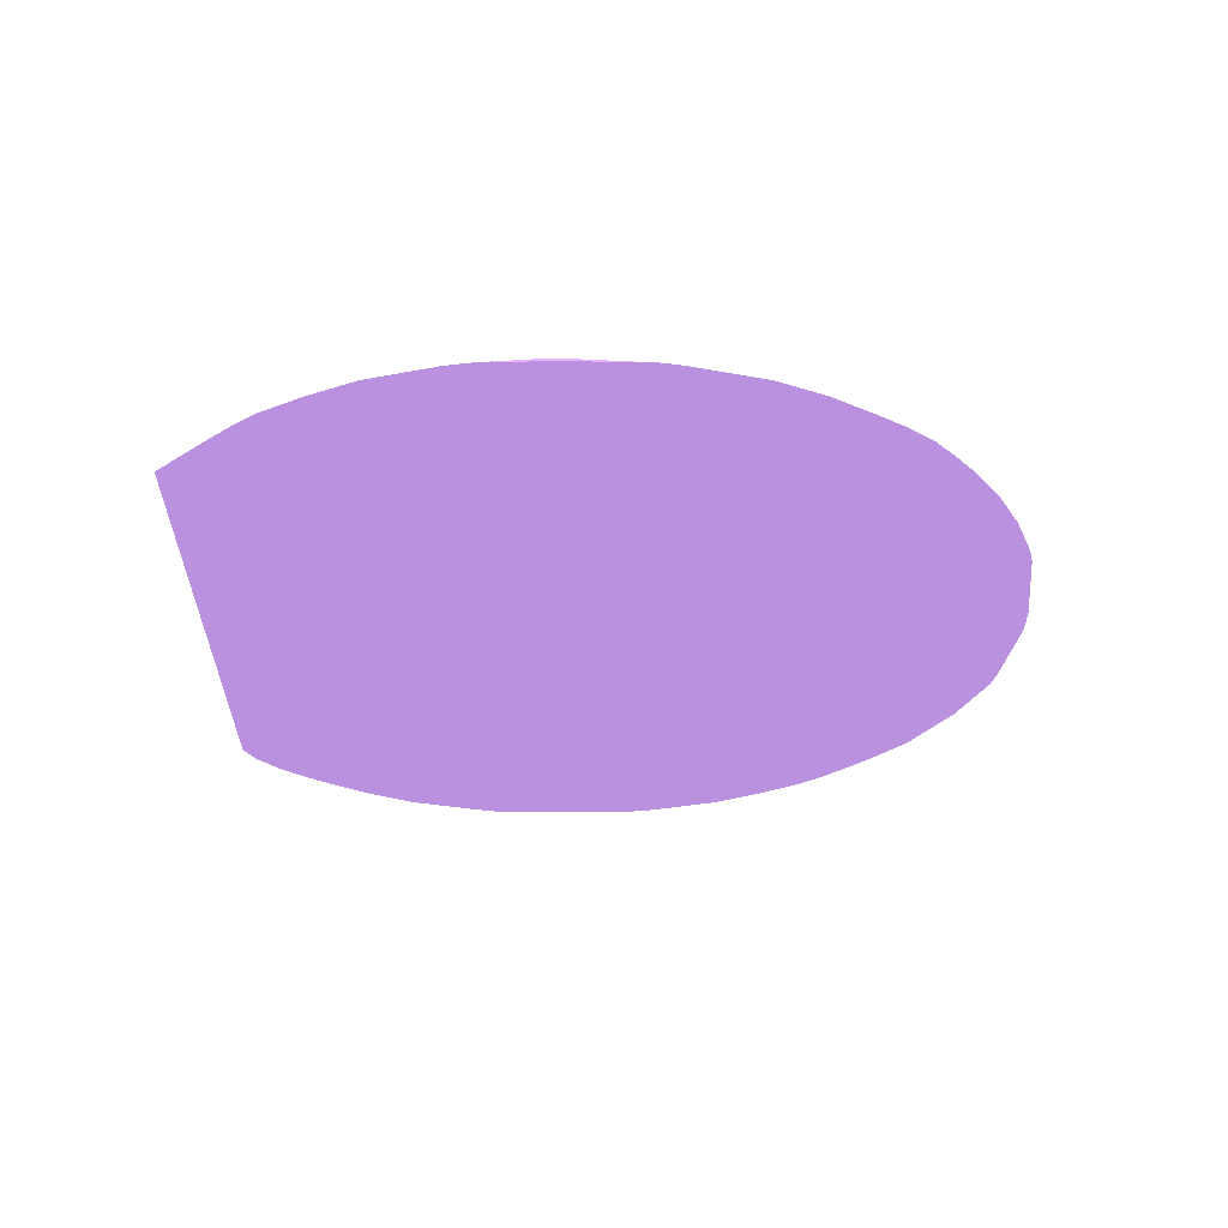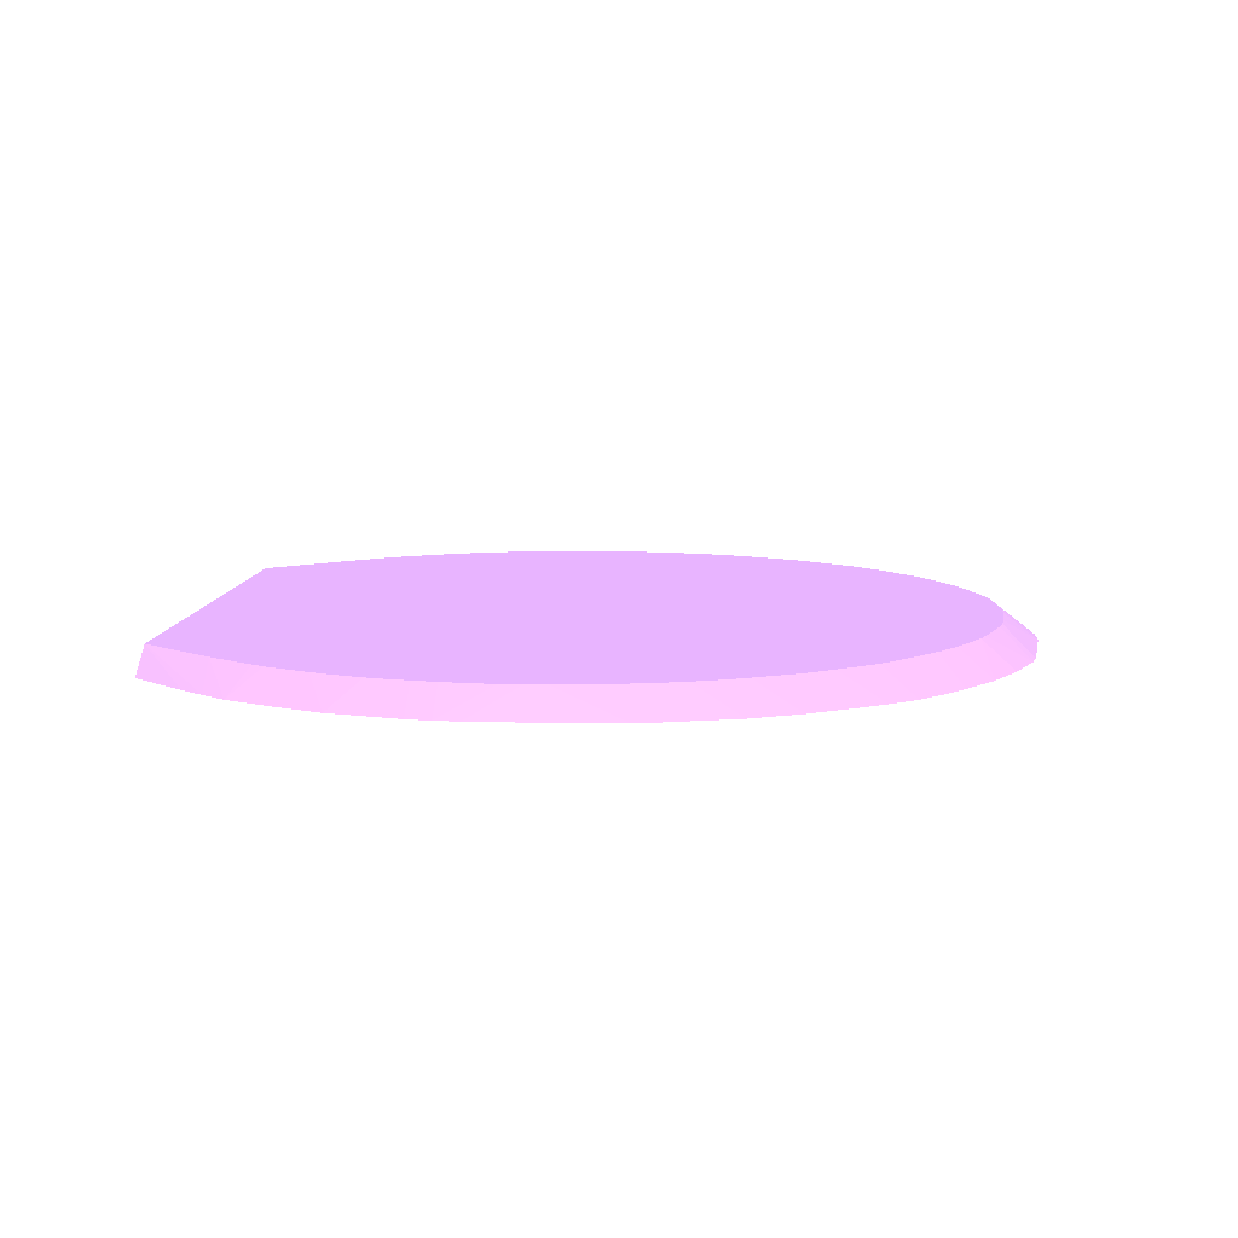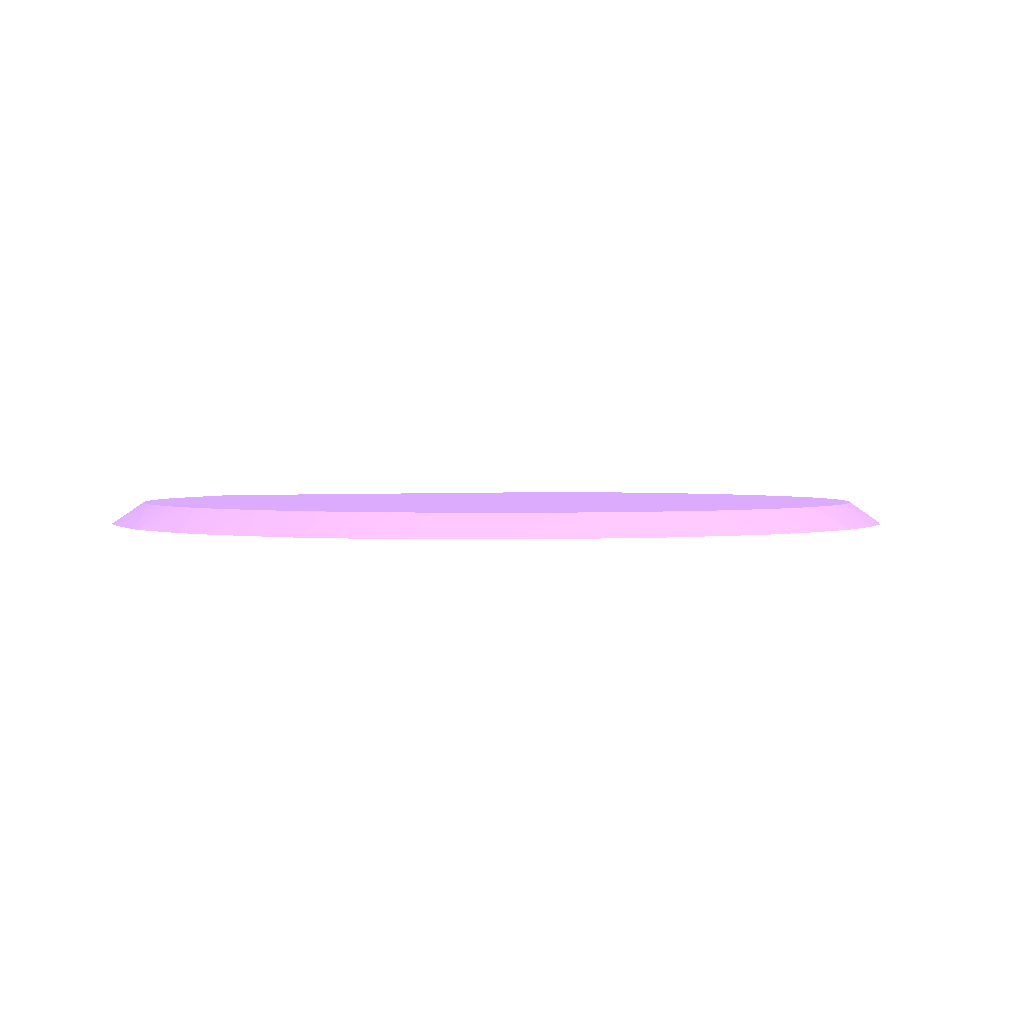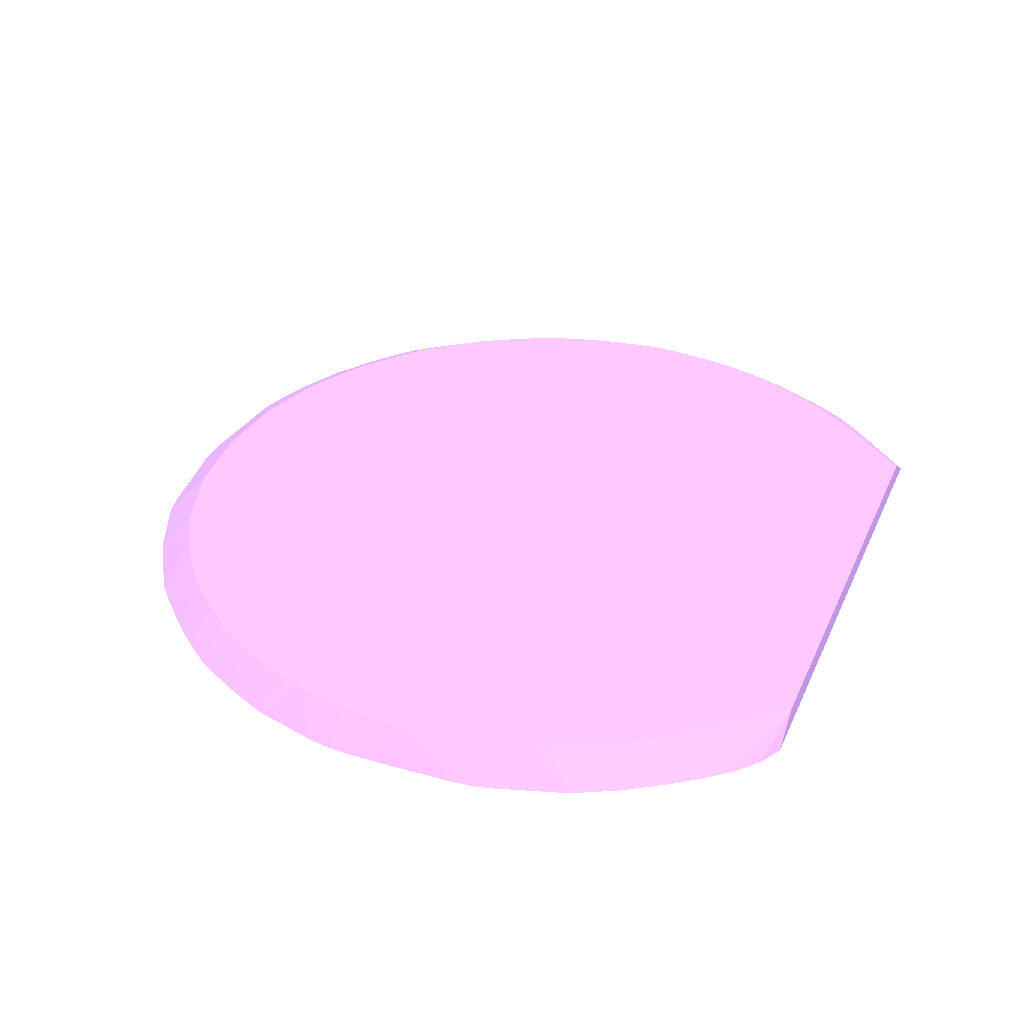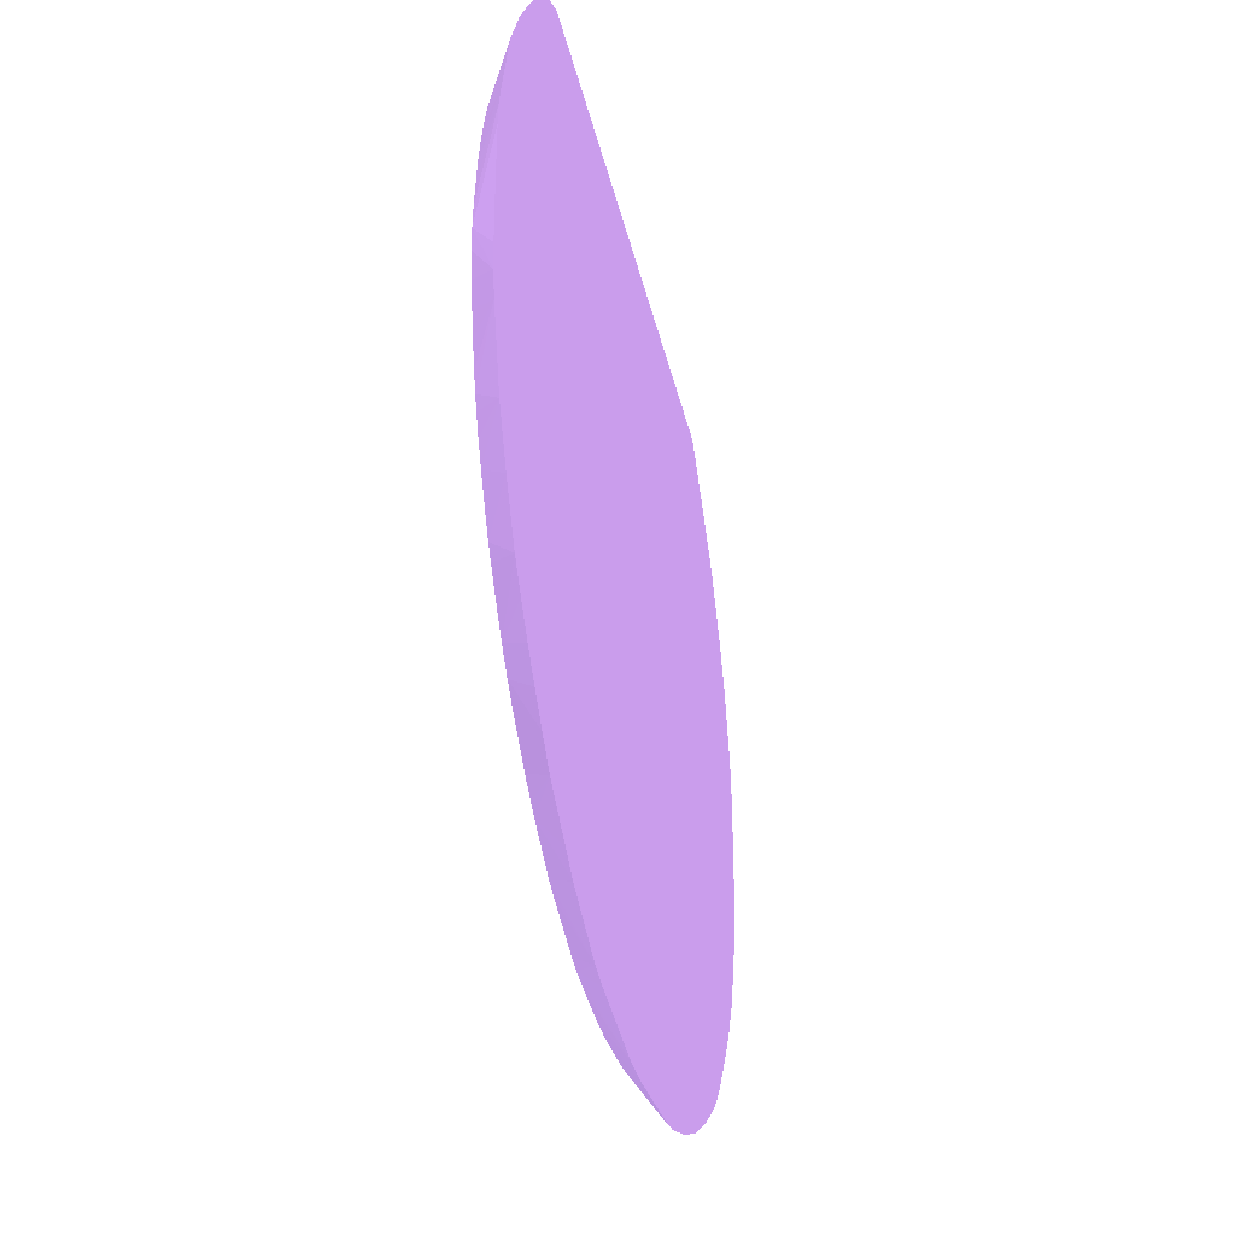
<metadata>
{"format":"obj","ext":"obj","renderer":"f3d","projection":"perspective","resolution":1024,"background":"white","views":[{"elev":-28.7,"azim":90.0,"up":"+Y"},{"elev":9.0,"azim":94.1,"up":"+Y"},{"elev":2.0,"azim":158.7,"up":"+Y"},{"elev":33.9,"azim":-68.5,"up":"+Y"},{"elev":-35.3,"azim":-77.6,"up":"+Z"}]}
</metadata>
<code>
v -0.0002463 0.03829 -0.01528 0.5412 0.4235 0.6431
v -0.001226 0.03881 -0.0145 0.5412 0.4235 0.6431
v -0.0002463 0.03881 -0.01458 0.5412 0.4235 0.6431
v 0.0002463 0.03829 -0.01528 0.5412 0.4235 0.6431
v -0.002222 0.03829 -0.01503 0.5412 0.4235 0.6431
v -0.001728 0.03881 -0.01444 0.5412 0.4235 0.6431
v 0.0002463 0.03881 -0.01458 0.5412 0.4235 0.6431
v 0.0004568 0.03829 -0.01528 0.5412 0.4235 0.6431
v -0.002716 0.03829 -0.01493 0.5412 0.4235 0.6431
v -0.002045 0.03881 -0.01436 0.5412 0.4235 0.6431
v 0.001243 0.03881 -0.0145 0.5412 0.4235 0.6431
v 0.002669 0.03829 -0.01502 0.5412 0.4235 0.6431
v -0.003703 0.03829 -0.01453 0.5412 0.4235 0.6431
v -0.003525 0.03881 -0.01388 0.5412 0.4235 0.6431
v -0.003211 0.03881 -0.01399 0.5412 0.4235 0.6431
v 0.001728 0.03881 -0.01444 0.5412 0.4235 0.6431
v 0.003066 0.03829 -0.01492 0.5412 0.4235 0.6431
v -0.004198 0.03829 -0.01433 0.5412 0.4235 0.6431
v -0.004485 0.03881 -0.01337 0.5412 0.4235 0.6431
v 0.002045 0.03881 -0.01436 0.5412 0.4235 0.6431
v 0.003218 0.03881 -0.01399 0.5412 0.4235 0.6431
v 0.003525 0.03881 -0.01388 0.5412 0.4235 0.6431
v 0.004145 0.03829 -0.01452 0.5412 0.4235 0.6431
v -0.00469 0.03829 -0.01403 0.5412 0.4235 0.6431
v -0.004732 0.03881 -0.01321 0.5412 0.4235 0.6431
v -0.005681 0.03829 -0.01344 0.5412 0.4235 0.6431
v 0.004485 0.03881 -0.01337 0.5412 0.4235 0.6431
v 0.005128 0.03829 -0.01402 0.5412 0.4235 0.6431
v -0.0051 0.03881 -0.01297 0.5412 0.4235 0.6431
v -0.006173 0.03829 -0.013 0.5412 0.4235 0.6431
v -0.005897 0.03881 -0.01233 0.5412 0.4235 0.6431
v -0.005657 0.03881 -0.01253 0.5412 0.4235 0.6431
v -0.005343 0.03881 -0.01278 0.5412 0.4235 0.6431
v 0.004739 0.03881 -0.01321 0.5412 0.4235 0.6431
v 0.006016 0.03829 -0.01343 0.5412 0.4235 0.6431
v -0.006219 0.03881 -0.01205 0.5412 0.4235 0.6431
v -0.006664 0.03829 -0.01254 0.5412 0.4235 0.6431
v 0.0051 0.03881 -0.01297 0.5412 0.4235 0.6431
v 0.006568 0.03829 -0.01299 0.5412 0.4235 0.6431
v 0.005352 0.03881 -0.01277 0.5412 0.4235 0.6431
v -0.00711 0.03829 -0.0121 0.5412 0.4235 0.6431
v -0.006587 0.03881 -0.01166 0.5412 0.4235 0.6431
v 0.007097 0.03829 -0.01253 0.5412 0.4235 0.6431
v 0.005657 0.03881 -0.01253 0.5412 0.4235 0.6431
v 0.005903 0.03881 -0.01233 0.5412 0.4235 0.6431
v -0.00755 0.03829 -0.01161 0.5412 0.4235 0.6431
v -0.00795 0.03829 -0.01111 0.5412 0.4235 0.6431
v -0.006869 0.03881 -0.01131 0.5412 0.4235 0.6431
v 0.00623 0.03881 -0.01204 0.5412 0.4235 0.6431
v 0.006422 0.03881 -0.01186 0.5412 0.4235 0.6431
v 0.006593 0.03881 -0.01165 0.5412 0.4235 0.6431
v 0.006877 0.03881 -0.0113 0.5412 0.4235 0.6431
v 0.007536 0.03829 -0.01198 0.5412 0.4235 0.6431
v -0.007488 0.03881 -0.01049 0.5412 0.4235 0.6431
v -0.007311 0.03881 -0.01074 0.5412 0.4235 0.6431
v -0.007068 0.03881 -0.01106 0.5412 0.4235 0.6431
v -0.008536 0.03829 -0.01013 0.5412 0.4235 0.6431
v 0.007074 0.03881 -0.01105 0.5412 0.4235 0.6431
v 0.007488 0.03881 -0.01049 0.5412 0.4235 0.6431
v 0.007944 0.03829 -0.0114 0.5412 0.4235 0.6431
v 0.007315 0.03881 -0.01073 0.5412 0.4235 0.6431
v -0.007692 0.03881 -0.01013 0.5412 0.4235 0.6431
v -0.007997 0.03881 -0.009561 0.5412 0.4235 0.6431
v -0.007863 0.03881 -0.009813 0.5412 0.4235 0.6431
v -0.009023 0.03829 -0.009139 0.5412 0.4235 0.6431
v 0.007696 0.03881 -0.01013 0.5412 0.4235 0.6431
v 0.008529 0.03829 -0.0105 0.5412 0.4235 0.6431
v -0.008196 0.03881 -0.009147 0.5412 0.4235 0.6431
v -0.009465 0.03829 -0.007656 0.5412 0.4235 0.6431
v -0.008446 0.03881 -0.008512 0.5412 0.4235 0.6431
v -0.00835 0.03881 -0.008764 0.5412 0.4235 0.6431
v -0.0082 0.03881 -0.009139 0.5412 0.4235 0.6431
v 0.007997 0.03881 -0.009561 0.5412 0.4235 0.6431
v 0.009016 0.03829 -0.00951 0.5412 0.4235 0.6431
v -0.009561 0.03829 -0.007162 0.5412 0.4235 0.6431
v -0.008777 0.03881 -0.007172 0.5412 0.4235 0.6431
v -0.008677 0.03881 -0.007656 0.5412 0.4235 0.6431
v -0.008676 0.03881 -0.007664 0.5412 0.4235 0.6431
v -0.00855 0.03881 -0.008159 0.5412 0.4235 0.6431
v 0.0082 0.03881 -0.009139 0.5412 0.4235 0.6431
v 0.009459 0.03829 -0.007977 0.5412 0.4235 0.6431
v 0.008352 0.03881 -0.008757 0.5412 0.4235 0.6431
v 0.008446 0.03881 -0.008512 0.5412 0.4235 0.6431
v 0.008552 0.03881 -0.00815 0.5412 0.4235 0.6431
v -0.009591 0.03829 -0.006668 0.5412 0.4235 0.6431
v -0.008948 0.03881 -0.005691 0.5412 0.4235 0.6431
v -0.008918 0.03881 -0.006125 0.5412 0.4235 0.6431
v -0.008916 0.03881 -0.00614 0.5412 0.4235 0.6431
v -0.00885 0.03881 -0.006636 0.5412 0.4235 0.6431
v -0.008779 0.03881 -0.007162 0.5412 0.4235 0.6431
v 0.009555 0.03829 -0.007579 0.5412 0.4235 0.6431
v 0.008677 0.03881 -0.007656 0.5412 0.4235 0.6431
v -0.009599 0.03829 -0.006177 0.5412 0.4235 0.6431
v -0.008948 0.03881 -0.005682 0.5412 0.4235 0.6431
v -0.009602 0.03829 -0.005682 0.5412 0.4235 0.6431
v 0.009589 0.03829 -0.00712 0.5412 0.4235 0.6431
v 0.008779 0.03881 -0.007162 0.5412 0.4235 0.6431
v 0.008849 0.03881 -0.006659 0.5412 0.4235 0.6431
v 0.008918 0.03881 -0.00613 0.5412 0.4235 0.6431
v -0.00892 0.03881 -0.005237 0.5412 0.4235 0.6431
v -0.0096 0.03829 -0.005223 0.5412 0.4235 0.6431
v -0.009589 0.03829 -0.004242 0.5412 0.4235 0.6431
v 0.0096 0.03829 -0.00614 0.5412 0.4235 0.6431
v 0.008948 0.03881 -0.005682 0.5412 0.4235 0.6431
v -0.00885 0.03881 -0.004714 0.5412 0.4235 0.6431
v -0.009555 0.03829 -0.003783 0.5412 0.4235 0.6431
v 0.009602 0.03829 -0.005682 0.5412 0.4235 0.6431
v 0.008948 0.03881 -0.005674 0.5412 0.4235 0.6431
v -0.008783 0.03881 -0.00421 0.5412 0.4235 0.6431
v -0.009463 0.03829 -0.003379 0.5412 0.4235 0.6431
v -0.008681 0.03881 -0.003705 0.5412 0.4235 0.6431
v -0.008781 0.03881 -0.0042 0.5412 0.4235 0.6431
v 0.009599 0.03829 -0.005188 0.5412 0.4235 0.6431
v 0.00892 0.03881 -0.005237 0.5412 0.4235 0.6431
v 0.009561 0.03829 -0.0042 0.5412 0.4235 0.6431
v 0.009593 0.03829 -0.004696 0.5412 0.4235 0.6431
v -0.009021 0.03829 -0.001846 0.5412 0.4235 0.6431
v -0.008555 0.03881 -0.003211 0.5412 0.4235 0.6431
v 0.00885 0.03881 -0.004714 0.5412 0.4235 0.6431
v 0.009469 0.03829 -0.003705 0.5412 0.4235 0.6431
v 0.008809 0.03881 -0.004406 0.5412 0.4235 0.6431
v 0.008781 0.03881 -0.0042 0.5412 0.4235 0.6431
v -0.008533 0.03829 -0.0008523 0.5412 0.4235 0.6431
v -0.008001 0.03881 -0.001792 0.5412 0.4235 0.6431
v -0.008206 0.03881 -0.002224 0.5412 0.4235 0.6431
v -0.008356 0.03881 -0.002596 0.5412 0.4235 0.6431
v -0.008448 0.03881 -0.002843 0.5412 0.4235 0.6431
v 0.009029 0.03829 -0.002224 0.5412 0.4235 0.6431
v 0.008779 0.03881 -0.004189 0.5412 0.4235 0.6431
v 0.008681 0.03881 -0.003705 0.5412 0.4235 0.6431
v 0.008679 0.03881 -0.003697 0.5412 0.4235 0.6431
v 0.008553 0.03881 -0.003203 0.5412 0.4235 0.6431
v 0.008448 0.03881 -0.002843 0.5412 0.4235 0.6431
v -0.007957 0.03829 5.212e-05 0.5412 0.4235 0.6431
v -0.007491 0.03881 -0.0008658 0.5412 0.4235 0.6431
v -0.007704 0.03881 -0.001236 0.5412 0.4235 0.6431
v -0.007707 0.03881 -0.001242 0.5412 0.4235 0.6431
v 0.008542 0.03829 -0.001236 0.5412 0.4235 0.6431
v 0.008354 0.03881 -0.002591 0.5412 0.4235 0.6431
v 0.008204 0.03881 -0.002214 0.5412 0.4235 0.6431
v 0.008001 0.03881 -0.001792 0.5412 0.4235 0.6431
v -0.007544 0.03829 0.0006271 0.5412 0.4235 0.6431
v -0.00732 0.03881 -0.0006203 0.5412 0.4235 0.6431
v 0.007702 0.03881 -0.001227 0.5412 0.4235 0.6431
v 0.007491 0.03881 -0.0008658 0.5412 0.4235 0.6431
v 0.007963 0.03829 -0.0002471 0.5412 0.4235 0.6431
v -0.007097 0.03829 0.001168 0.5412 0.4235 0.6431
v -0.006619 0.03881 0.0002892 0.5412 0.4235 0.6431
v -0.007074 0.03881 -0.0002925 0.5412 0.4235 0.6431
v 0.007316 0.03881 -0.0006136 0.5412 0.4235 0.6431
v 0.007074 0.03881 -0.0002925 0.5412 0.4235 0.6431
v 0.006598 0.03881 0.0003362 0.5412 0.4235 0.6431
v 0.007557 0.03829 0.0002454 0.5412 0.4235 0.6431
v -0.006572 0.03829 0.001632 0.5412 0.4235 0.6431
v -0.00526 0.03881 0.001895 0.5412 0.4235 0.6431
v 0.00526 0.03881 0.001895 0.5412 0.4235 0.6431
v 0.00711 0.03829 0.0007364 0.5412 0.4235 0.6431
v -0.006081 0.03829 0.001895 0.5412 0.4235 0.6431
v 0.006004 0.03829 0.001895 0.5412 0.4235 0.6431
f 1 2 3
f 1 3 7
f 1 7 4
f 1 4 8
f 1 8 12
f 1 12 17
f 1 17 23
f 1 23 28
f 1 28 35
f 1 35 39
f 1 39 43
f 1 43 53
f 1 53 60
f 1 60 67
f 1 67 74
f 1 74 81
f 1 81 91
f 1 91 96
f 1 96 103
f 1 103 107
f 1 107 113
f 1 113 116
f 1 116 115
f 1 115 120
f 1 120 128
f 1 128 138
f 1 138 146
f 1 146 153
f 1 153 157
f 1 157 159
f 1 159 158
f 1 158 154
f 1 154 147
f 1 147 142
f 1 142 134
f 1 134 123
f 1 123 117
f 1 117 110
f 1 110 106
f 1 106 102
f 1 102 101
f 1 101 95
f 1 95 93
f 1 93 85
f 1 85 75
f 1 75 69
f 1 69 65
f 1 65 57
f 1 57 47
f 1 47 46
f 1 46 41
f 1 41 37
f 1 37 30
f 1 30 26
f 1 26 24
f 1 24 18
f 1 18 13
f 1 13 9
f 1 9 5
f 1 5 6
f 1 6 2
f 2 6 10
f 2 10 15
f 2 15 14
f 2 14 19
f 2 19 25
f 2 25 29
f 2 29 33
f 2 33 32
f 2 32 31
f 2 31 36
f 2 36 42
f 2 42 48
f 2 48 56
f 2 56 55
f 2 55 54
f 2 54 62
f 2 62 64
f 2 64 63
f 2 63 68
f 2 68 72
f 2 72 71
f 2 71 70
f 2 70 79
f 2 79 78
f 2 78 77
f 2 77 76
f 2 76 90
f 2 90 89
f 2 89 88
f 2 88 87
f 2 87 86
f 2 86 94
f 2 94 100
f 2 100 105
f 2 105 109
f 2 109 112
f 2 112 111
f 2 111 118
f 2 118 127
f 2 127 126
f 2 126 125
f 2 125 124
f 2 124 137
f 2 137 136
f 2 136 135
f 2 135 143
f 2 143 149
f 2 149 148
f 2 148 155
f 2 155 156
f 2 156 152
f 2 152 151
f 2 151 150
f 2 150 145
f 2 145 144
f 2 144 141
f 2 141 140
f 2 140 139
f 2 139 133
f 2 133 132
f 2 132 131
f 2 131 130
f 2 130 129
f 2 129 122
f 2 122 121
f 2 121 119
f 2 119 114
f 2 114 108
f 2 108 104
f 2 104 99
f 2 99 98
f 2 98 97
f 2 97 92
f 2 92 84
f 2 84 83
f 2 83 82
f 2 82 80
f 2 80 73
f 2 73 66
f 2 66 59
f 2 59 61
f 2 61 58
f 2 58 52
f 2 52 51
f 2 51 50
f 2 50 49
f 2 49 45
f 2 45 44
f 2 44 40
f 2 40 38
f 2 38 34
f 2 34 27
f 2 27 22
f 2 22 21
f 2 21 20
f 2 20 16
f 2 16 11
f 2 11 7
f 2 7 3
f 4 7 8
f 5 9 6
f 6 9 10
f 7 11 8
f 8 11 12
f 9 13 14
f 9 14 15
f 9 15 10
f 11 16 12
f 12 16 17
f 13 18 14
f 14 18 19
f 16 20 17
f 17 20 21
f 17 21 22
f 17 22 23
f 18 24 19
f 19 24 26
f 19 26 25
f 22 27 28
f 22 28 23
f 25 26 29
f 26 30 31
f 26 31 32
f 26 32 33
f 26 33 29
f 27 34 28
f 28 34 35
f 30 36 31
f 30 37 36
f 34 38 35
f 35 38 40
f 35 40 39
f 36 37 41
f 36 41 42
f 39 40 44
f 39 44 45
f 39 45 43
f 41 46 42
f 42 46 47
f 42 47 48
f 43 45 49
f 43 49 50
f 43 50 51
f 43 51 52
f 43 52 53
f 47 54 55
f 47 55 56
f 47 56 48
f 47 57 54
f 52 58 53
f 53 59 60
f 53 58 61
f 53 61 59
f 54 57 62
f 57 63 64
f 57 64 62
f 57 65 63
f 59 66 67
f 59 67 60
f 63 65 68
f 65 69 70
f 65 70 71
f 65 71 72
f 65 72 68
f 66 73 67
f 67 73 74
f 69 75 76
f 69 76 77
f 69 77 78
f 69 78 79
f 69 79 70
f 73 80 74
f 74 80 82
f 74 82 83
f 74 83 84
f 74 84 81
f 75 85 86
f 75 86 87
f 75 87 88
f 75 88 89
f 75 89 90
f 75 90 76
f 81 84 92
f 81 92 91
f 85 93 86
f 86 93 95
f 86 95 94
f 91 92 97
f 91 97 98
f 91 98 99
f 91 99 96
f 94 95 101
f 94 101 102
f 94 102 100
f 96 99 104
f 96 104 103
f 100 102 106
f 100 106 105
f 103 104 107
f 104 108 107
f 105 106 109
f 106 110 111
f 106 111 112
f 106 112 109
f 107 108 113
f 108 114 115
f 108 115 116
f 108 116 113
f 110 117 118
f 110 118 111
f 114 119 115
f 115 119 121
f 115 121 122
f 115 122 129
f 115 129 120
f 117 123 124
f 117 124 125
f 117 125 126
f 117 126 127
f 117 127 118
f 120 129 130
f 120 130 131
f 120 131 132
f 120 132 133
f 120 133 128
f 123 134 135
f 123 135 136
f 123 136 137
f 123 137 124
f 128 133 139
f 128 139 140
f 128 140 141
f 128 141 138
f 134 142 143
f 134 143 135
f 138 141 144
f 138 144 145
f 138 145 146
f 142 147 148
f 142 148 149
f 142 149 143
f 145 150 146
f 146 150 151
f 146 151 152
f 146 152 153
f 147 154 155
f 147 155 148
f 152 156 153
f 153 156 157
f 154 158 155
f 155 158 159
f 155 159 156
f 156 159 157

</code>
